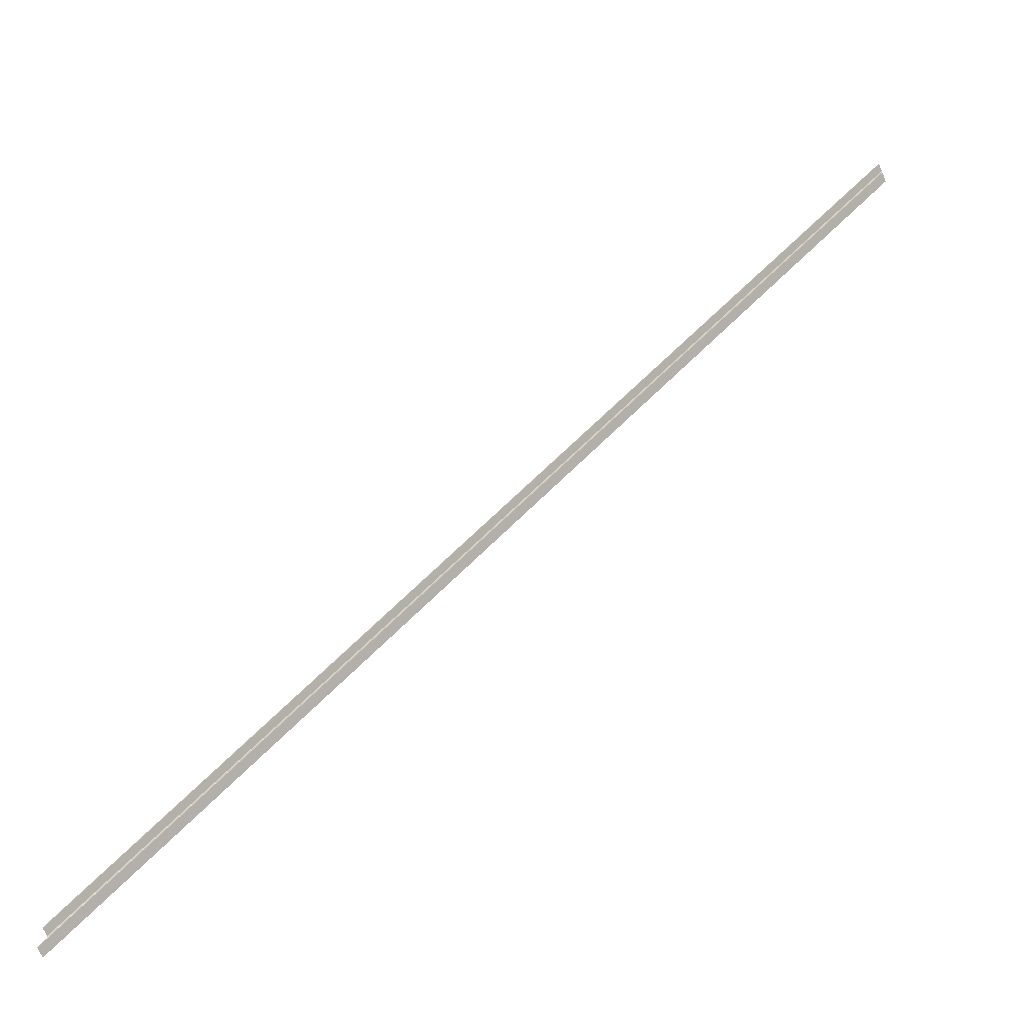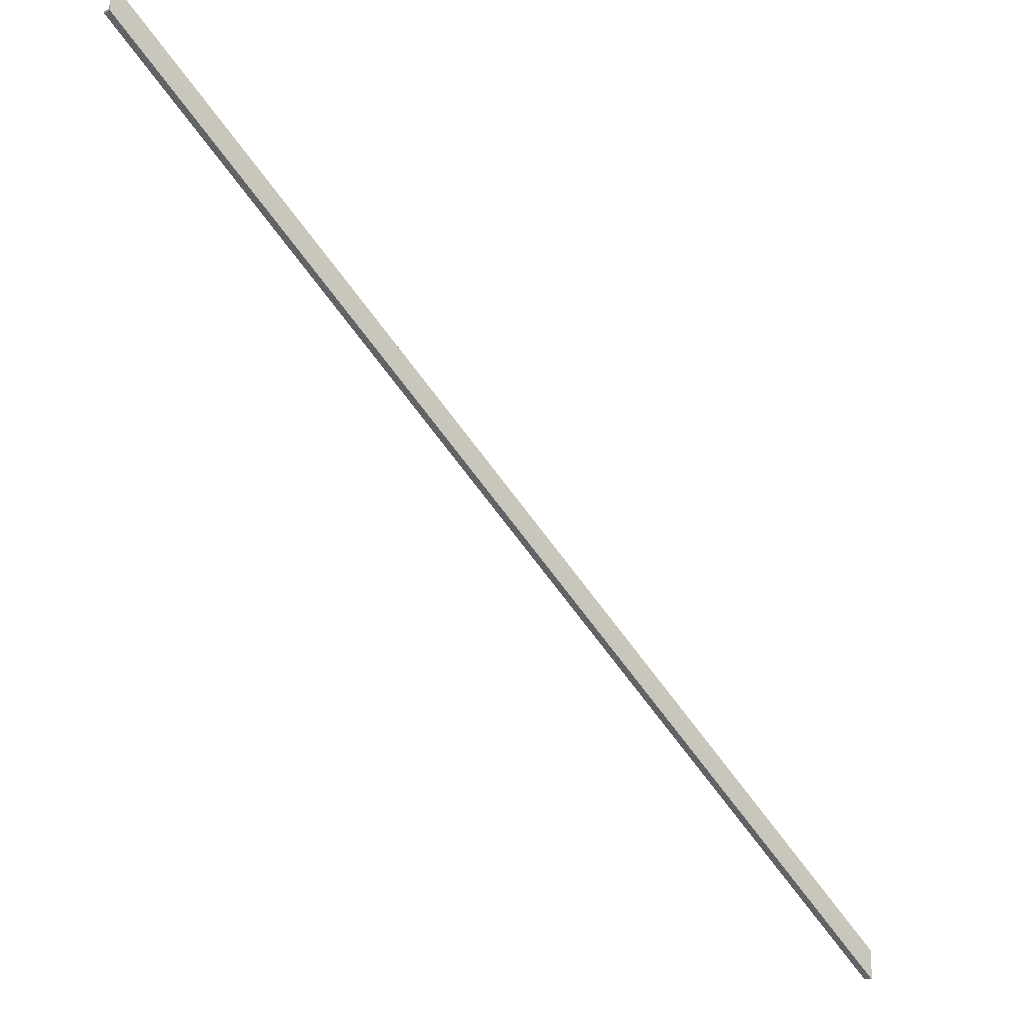
<metadata>
{"format":"obj","ext":"obj","renderer":"f3d","projection":"perspective","resolution":1024,"background":"white","views":[{"elev":-62.4,"azim":-158.0,"up":"+Z"},{"elev":-12.6,"azim":-38.5,"up":"+Z"}]}
</metadata>
<code>
o 461
v 2159 1880 36
v 2159 1880 35.96
v 2159 1880 35.72
v 2168 1879 27.98
v 2168 1879 27.96
v 2168 1879 28
v 2159 1880 36
v 2168 1879 28
v 2159 1880 36.01
v 2168 1880 27.73
v 2168 1879 27.72
v 2159 1880 35.98
v 2168 1879 27.98
v 2168 1880 28.01
v 2168 1880 27.99
v 2159 1880 35.99
v 2168 1880 28.01
v 2159 1880 35.99
v 2159 1880 36.01
v 2159 1880 35.98
v 2168 1880 27.99
v 2159 1880 36
v 2168 1880 27.99
v 2159 1880 36
v 2168 1879 27.98
v 2159 1880 35.96
v 2159 1880 35.98
v 2168 1879 28
v 2168 1880 28.01
v 2159 1880 36.01
v 2168 1879 27.98
v 2168 1879 27.98
v 2168 1879 27.96
v 2159 1880 35.72
v 2168 1879 27.72
v 2168 1879 27.74
v 2168 1880 27.75
v 2159 1880 35.73
v 2168 1880 27.73
v 2159 1880 35.75
v 2168 1880 27.75
v 2159 1880 35.73
v 2159 1880 35.75
v 2159 1880 35.74
v 2159 1880 35.75
v 2168 1880 27.73
v 2159 1880 35.72
v 2159 1880 35.74
v 2159 1880 35.73
v 2168 1879 27.75
v 2159 1880 35.75
v 2168 1879 27.72
v 2168 1879 27.76
v 2159 1880 35.75
v 2159 1880 35.76
v 2159 1880 35.76
v 2168 1879 27.96
v 2159 1880 35.96
v 2168 1879 27.98
v 2159 1880 35.98
v 2159 1880 35.76
v 2159 1880 35.75
v 2159 1880 35.74
f 1 2 3
f 2 4 5
f 3 6 7
f 8 9 7
f 3 10 11
f 12 13 4
f 14 13 15
f 16 17 15
f 14 18 19
f 20 9 18
f 21 20 16
f 20 22 9
f 20 23 13
f 12 24 20
f 25 12 20
f 26 24 27
f 28 25 29
f 30 28 14
f 31 28 32
f 32 28 33
f 28 34 35
f 36 35 10
f 36 10 37
f 38 37 39
f 40 36 41
f 41 42 43
f 38 44 43
f 36 45 44
f 46 47 38
f 47 48 49
f 48 50 36
f 50 44 51
f 50 52 36
f 53 52 50
f 54 53 50
f 53 51 55
f 56 57 53
f 57 55 58
f 59 58 60
f 61 47 26
f 62 47 61
f 63 47 62

</code>
